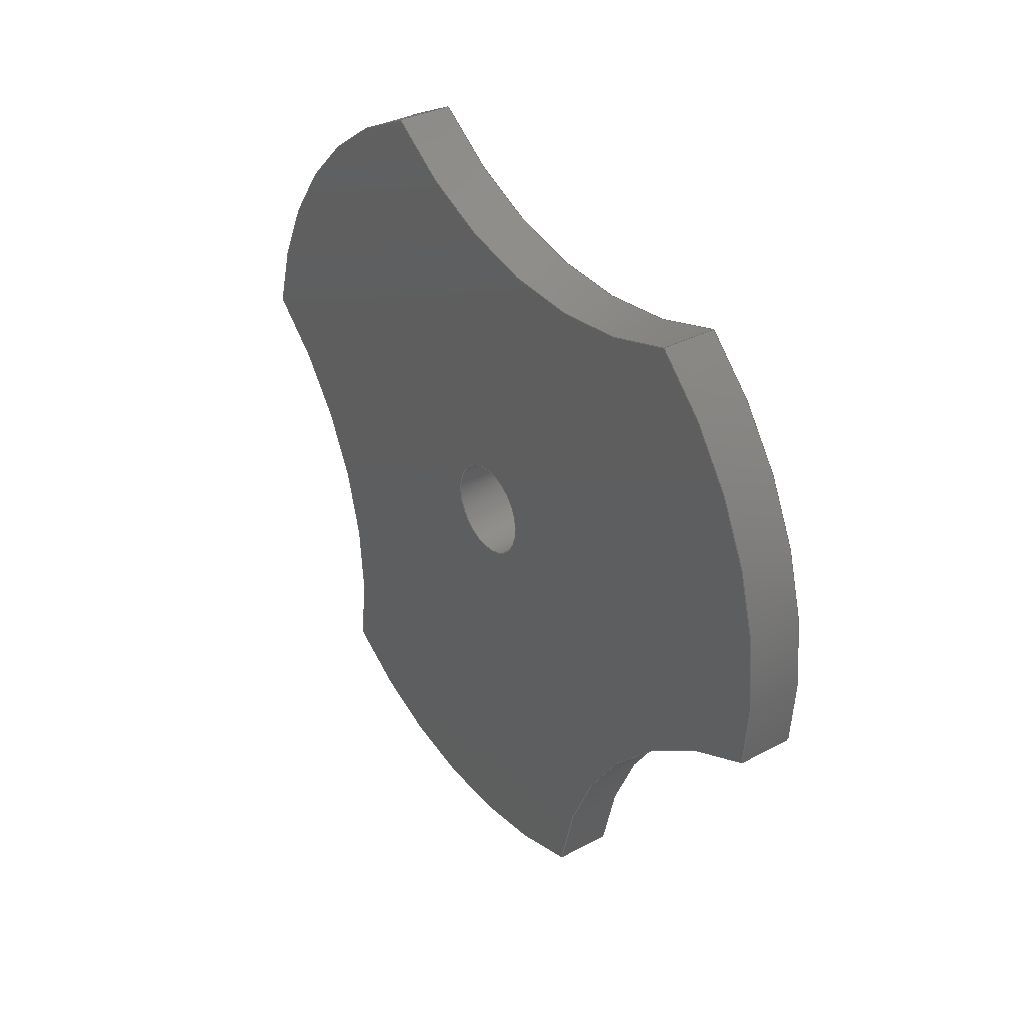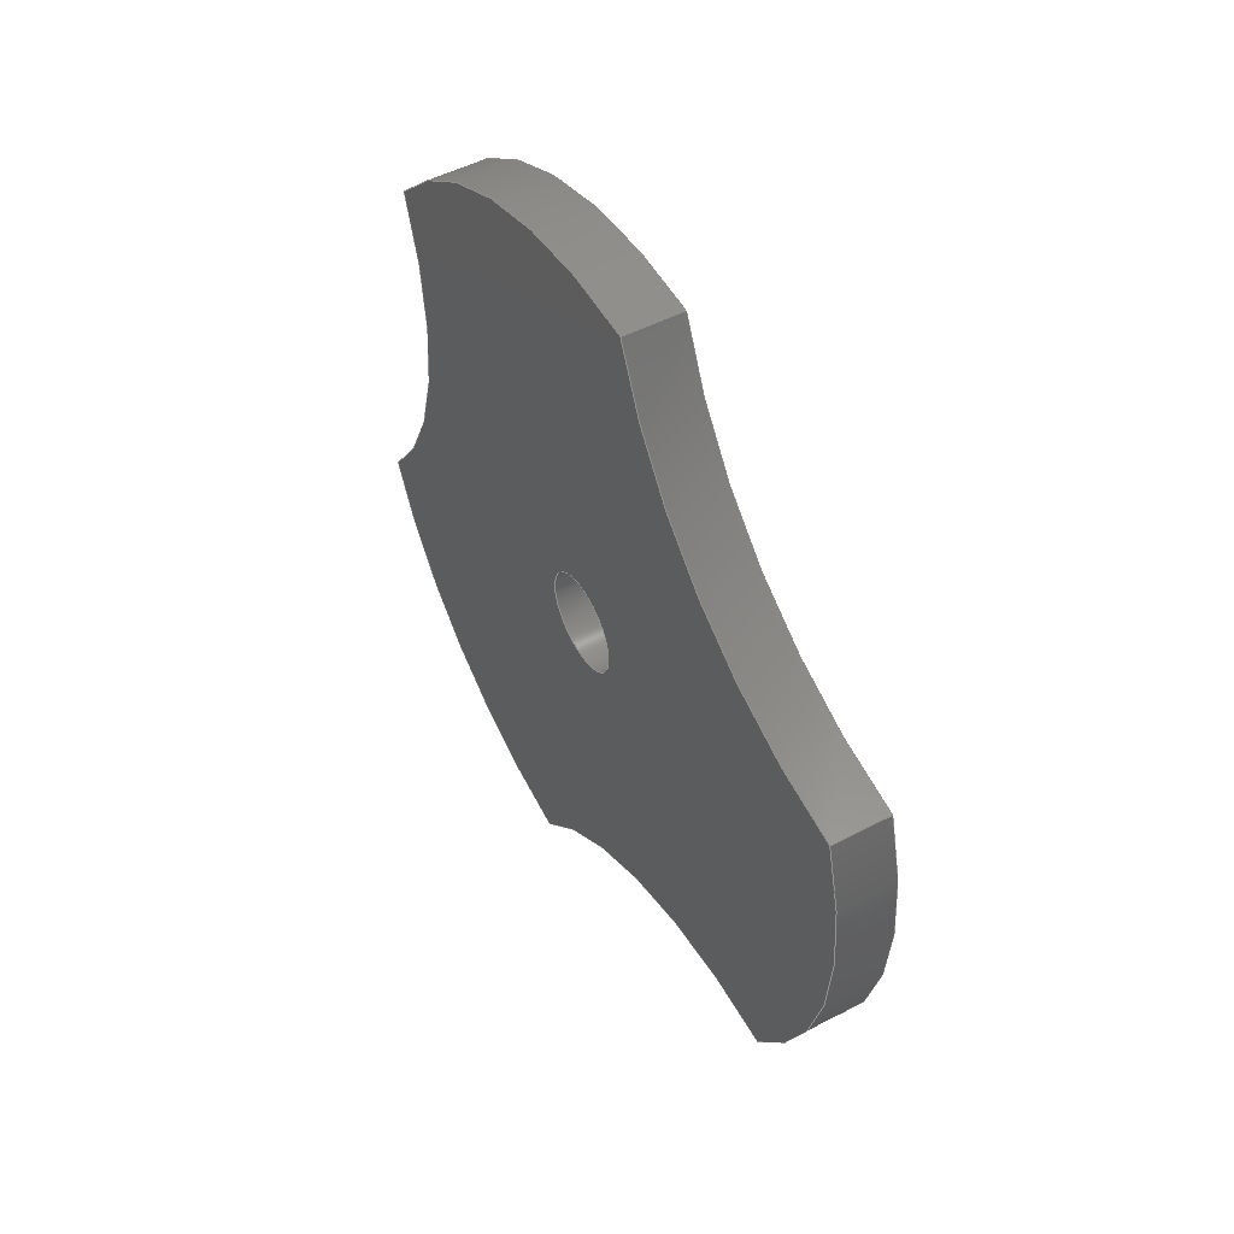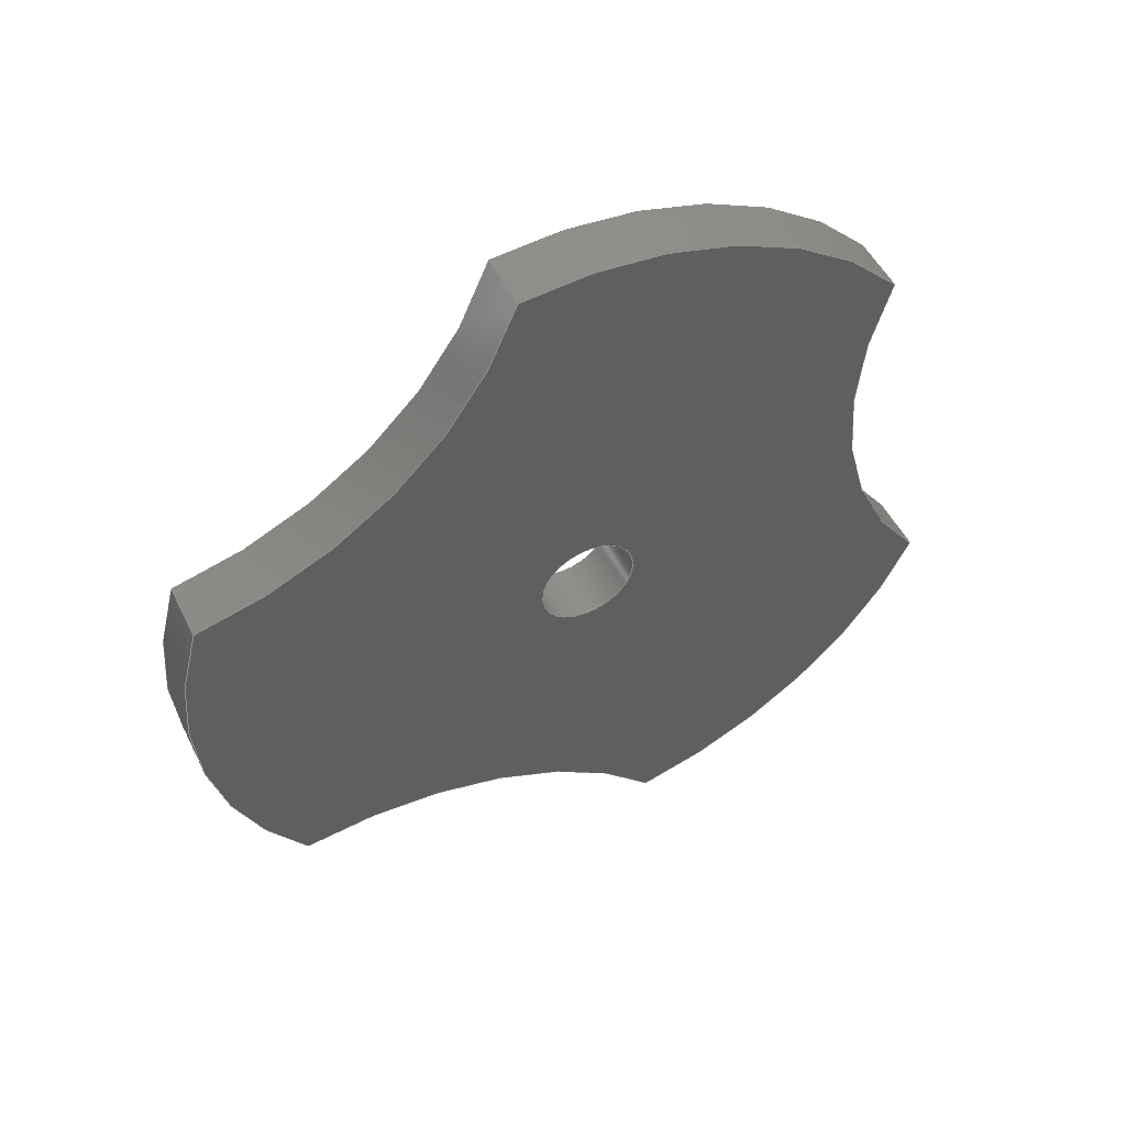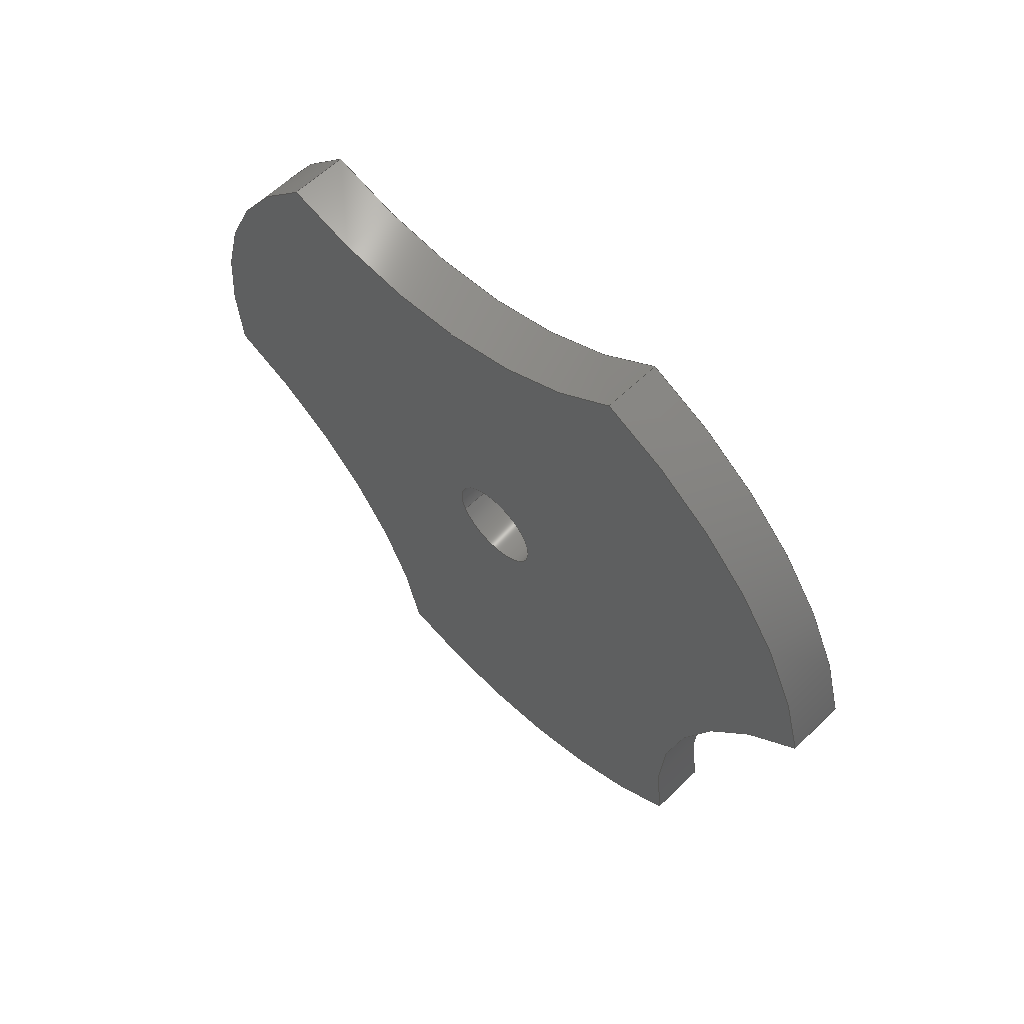
<metadata>
{"format":"step","ext":"step","renderer":"f3d","projection":"perspective","resolution":1024,"background":"white","views":[{"elev":33.5,"azim":-36.3,"up":"+Y"},{"elev":50.0,"azim":-30.0,"up":"+Z"},{"elev":51.0,"azim":64.2,"up":"+Z"},{"elev":60.0,"azim":135.1,"up":"+Y"}]}
</metadata>
<code>
ISO-10303-21;
DATA;
#1=PROPERTY_DEFINITION_REPRESENTATION(#5,#3);
#2=PROPERTY_DEFINITION_REPRESENTATION(#6,#4);
#3=REPRESENTATION('',(#7),#288);
#4=REPRESENTATION('',(#8),#288);
#5=PROPERTY_DEFINITION('pmi validation property','',#293);
#6=PROPERTY_DEFINITION('pmi validation property','',#293);
#7=VALUE_REPRESENTATION_ITEM('number of annotations',COUNT_MEASURE(0));
#8=VALUE_REPRESENTATION_ITEM('number of views',COUNT_MEASURE(0));
#9=SHAPE_REPRESENTATION_RELATIONSHIP('','',#164,#10);
#10=ADVANCED_BREP_SHAPE_REPRESENTATION('',(#162),#288);
#11=PLANE('',#187);
#12=PLANE('',#188);
#13=LINE('',#248,#19);
#14=LINE('',#252,#20);
#15=LINE('',#258,#21);
#16=LINE('',#264,#22);
#17=LINE('',#270,#23);
#18=LINE('',#276,#24);
#19=VECTOR('',#195,1);
#20=VECTOR('',#198,1);
#21=VECTOR('',#205,1);
#22=VECTOR('',#212,1);
#23=VECTOR('',#219,1);
#24=VECTOR('',#226,1);
#25=ORIENTED_EDGE('',*,*,#65,.T.);
#26=ORIENTED_EDGE('',*,*,#66,.F.);
#27=ORIENTED_EDGE('',*,*,#67,.F.);
#28=ORIENTED_EDGE('',*,*,#68,.T.);
#29=ORIENTED_EDGE('',*,*,#69,.F.);
#30=ORIENTED_EDGE('',*,*,#68,.F.);
#31=ORIENTED_EDGE('',*,*,#70,.T.);
#32=ORIENTED_EDGE('',*,*,#71,.T.);
#33=ORIENTED_EDGE('',*,*,#72,.T.);
#34=ORIENTED_EDGE('',*,*,#71,.F.);
#35=ORIENTED_EDGE('',*,*,#73,.F.);
#36=ORIENTED_EDGE('',*,*,#74,.T.);
#37=ORIENTED_EDGE('',*,*,#75,.F.);
#38=ORIENTED_EDGE('',*,*,#74,.F.);
#39=ORIENTED_EDGE('',*,*,#76,.T.);
#40=ORIENTED_EDGE('',*,*,#77,.T.);
#41=ORIENTED_EDGE('',*,*,#78,.T.);
#42=ORIENTED_EDGE('',*,*,#77,.F.);
#43=ORIENTED_EDGE('',*,*,#79,.F.);
#44=ORIENTED_EDGE('',*,*,#80,.T.);
#45=ORIENTED_EDGE('',*,*,#81,.F.);
#46=ORIENTED_EDGE('',*,*,#80,.F.);
#47=ORIENTED_EDGE('',*,*,#82,.T.);
#48=ORIENTED_EDGE('',*,*,#66,.T.);
#49=ORIENTED_EDGE('',*,*,#83,.F.);
#50=ORIENTED_EDGE('',*,*,#84,.T.);
#51=ORIENTED_EDGE('',*,*,#67,.T.);
#52=ORIENTED_EDGE('',*,*,#82,.F.);
#53=ORIENTED_EDGE('',*,*,#79,.T.);
#54=ORIENTED_EDGE('',*,*,#76,.F.);
#55=ORIENTED_EDGE('',*,*,#73,.T.);
#56=ORIENTED_EDGE('',*,*,#70,.F.);
#57=ORIENTED_EDGE('',*,*,#83,.T.);
#58=ORIENTED_EDGE('',*,*,#65,.F.);
#59=ORIENTED_EDGE('',*,*,#69,.T.);
#60=ORIENTED_EDGE('',*,*,#72,.F.);
#61=ORIENTED_EDGE('',*,*,#75,.T.);
#62=ORIENTED_EDGE('',*,*,#78,.F.);
#63=ORIENTED_EDGE('',*,*,#81,.T.);
#64=ORIENTED_EDGE('',*,*,#84,.F.);
#65=EDGE_CURVE('',#85,#86,#99,.T.);
#66=EDGE_CURVE('',#87,#86,#13,.T.);
#67=EDGE_CURVE('',#88,#87,#100,.T.);
#68=EDGE_CURVE('',#88,#85,#14,.T.);
#69=EDGE_CURVE('',#85,#89,#101,.T.);
#70=EDGE_CURVE('',#88,#90,#102,.T.);
#71=EDGE_CURVE('',#90,#89,#15,.T.);
#72=EDGE_CURVE('',#91,#89,#103,.T.);
#73=EDGE_CURVE('',#92,#90,#104,.T.);
#74=EDGE_CURVE('',#92,#91,#16,.T.);
#75=EDGE_CURVE('',#91,#93,#105,.T.);
#76=EDGE_CURVE('',#92,#94,#106,.T.);
#77=EDGE_CURVE('',#94,#93,#17,.T.);
#78=EDGE_CURVE('',#95,#93,#107,.T.);
#79=EDGE_CURVE('',#96,#94,#108,.T.);
#80=EDGE_CURVE('',#96,#95,#18,.T.);
#81=EDGE_CURVE('',#95,#86,#109,.T.);
#82=EDGE_CURVE('',#96,#87,#110,.T.);
#83=EDGE_CURVE('',#97,#97,#111,.T.);
#84=EDGE_CURVE('',#98,#98,#112,.T.);
#85=VERTEX_POINT('',#246);
#86=VERTEX_POINT('',#247);
#87=VERTEX_POINT('',#249);
#88=VERTEX_POINT('',#251);
#89=VERTEX_POINT('',#255);
#90=VERTEX_POINT('',#257);
#91=VERTEX_POINT('',#261);
#92=VERTEX_POINT('',#263);
#93=VERTEX_POINT('',#267);
#94=VERTEX_POINT('',#269);
#95=VERTEX_POINT('',#273);
#96=VERTEX_POINT('',#275);
#97=VERTEX_POINT('',#282);
#98=VERTEX_POINT('',#284);
#99=CIRCLE('',#167,0.01113);
#100=CIRCLE('',#168,0.01113);
#101=CIRCLE('',#170,0.01131);
#102=CIRCLE('',#171,0.01131);
#103=CIRCLE('',#173,0.01113);
#104=CIRCLE('',#174,0.01113);
#105=CIRCLE('',#176,0.01131);
#106=CIRCLE('',#177,0.01131);
#107=CIRCLE('',#179,0.01113);
#108=CIRCLE('',#180,0.01113);
#109=CIRCLE('',#182,0.01131);
#110=CIRCLE('',#183,0.01131);
#111=CIRCLE('',#185,0.001353);
#112=CIRCLE('',#186,0.001353);
#113=EDGE_LOOP('',(#25,#26,#27,#28));
#114=EDGE_LOOP('',(#29,#30,#31,#32));
#115=EDGE_LOOP('',(#33,#34,#35,#36));
#116=EDGE_LOOP('',(#37,#38,#39,#40));
#117=EDGE_LOOP('',(#41,#42,#43,#44));
#118=EDGE_LOOP('',(#45,#46,#47,#48));
#119=EDGE_LOOP('',(#49));
#120=EDGE_LOOP('',(#50));
#121=EDGE_LOOP('',(#51,#52,#53,#54,#55,#56));
#122=EDGE_LOOP('',(#57));
#123=EDGE_LOOP('',(#58,#59,#60,#61,#62,#63));
#124=EDGE_LOOP('',(#64));
#125=FACE_BOUND('',#113,.T.);
#126=FACE_BOUND('',#114,.T.);
#127=FACE_BOUND('',#115,.T.);
#128=FACE_BOUND('',#116,.T.);
#129=FACE_BOUND('',#117,.T.);
#130=FACE_BOUND('',#118,.T.);
#131=FACE_BOUND('',#119,.T.);
#132=FACE_BOUND('',#120,.T.);
#133=FACE_BOUND('',#121,.T.);
#134=FACE_BOUND('',#122,.T.);
#135=FACE_BOUND('',#123,.T.);
#136=FACE_BOUND('',#124,.T.);
#137=CYLINDRICAL_SURFACE('',#166,0.01113);
#138=CYLINDRICAL_SURFACE('',#169,0.01131);
#139=CYLINDRICAL_SURFACE('',#172,0.01113);
#140=CYLINDRICAL_SURFACE('',#175,0.01131);
#141=CYLINDRICAL_SURFACE('',#178,0.01113);
#142=CYLINDRICAL_SURFACE('',#181,0.01131);
#143=CYLINDRICAL_SURFACE('',#184,0.001353);
#144=ADVANCED_FACE('',(#125),#137,.F.);
#145=ADVANCED_FACE('',(#126),#138,.T.);
#146=ADVANCED_FACE('',(#127),#139,.F.);
#147=ADVANCED_FACE('',(#128),#140,.T.);
#148=ADVANCED_FACE('',(#129),#141,.F.);
#149=ADVANCED_FACE('',(#130),#142,.T.);
#150=ADVANCED_FACE('',(#131,#132),#143,.F.);
#151=ADVANCED_FACE('',(#133,#134),#11,.T.);
#152=ADVANCED_FACE('',(#135,#136),#12,.F.);
#153=CLOSED_SHELL('',(#144,#145,#146,#147,#148,#149,#150,#151,#152));
#154=STYLED_ITEM('',(#155),#162);
#155=PRESENTATION_STYLE_ASSIGNMENT((#156));
#156=SURFACE_STYLE_USAGE(.BOTH.,#157);
#157=SURFACE_SIDE_STYLE('',(#158));
#158=SURFACE_STYLE_FILL_AREA(#159);
#159=FILL_AREA_STYLE('',(#160));
#160=FILL_AREA_STYLE_COLOUR('',#161);
#161=COLOUR_RGB('',0.09804,0.09804,0.09804);
#162=MANIFOLD_SOLID_BREP('Lock tabs',#153);
#163=SHAPE_DEFINITION_REPRESENTATION(#293,#164);
#164=SHAPE_REPRESENTATION('Lock tabs',(#165),#288);
#165=AXIS2_PLACEMENT_3D('',#243,#189,#190);
#166=AXIS2_PLACEMENT_3D('',#244,#191,#192);
#167=AXIS2_PLACEMENT_3D('',#245,#193,#194);
#168=AXIS2_PLACEMENT_3D('',#250,#196,#197);
#169=AXIS2_PLACEMENT_3D('',#253,#199,#200);
#170=AXIS2_PLACEMENT_3D('',#254,#201,#202);
#171=AXIS2_PLACEMENT_3D('',#256,#203,#204);
#172=AXIS2_PLACEMENT_3D('',#259,#206,#207);
#173=AXIS2_PLACEMENT_3D('',#260,#208,#209);
#174=AXIS2_PLACEMENT_3D('',#262,#210,#211);
#175=AXIS2_PLACEMENT_3D('',#265,#213,#214);
#176=AXIS2_PLACEMENT_3D('',#266,#215,#216);
#177=AXIS2_PLACEMENT_3D('',#268,#217,#218);
#178=AXIS2_PLACEMENT_3D('',#271,#220,#221);
#179=AXIS2_PLACEMENT_3D('',#272,#222,#223);
#180=AXIS2_PLACEMENT_3D('',#274,#224,#225);
#181=AXIS2_PLACEMENT_3D('',#277,#227,#228);
#182=AXIS2_PLACEMENT_3D('',#278,#229,#230);
#183=AXIS2_PLACEMENT_3D('',#279,#231,#232);
#184=AXIS2_PLACEMENT_3D('',#280,#233,#234);
#185=AXIS2_PLACEMENT_3D('',#281,#235,#236);
#186=AXIS2_PLACEMENT_3D('',#283,#237,#238);
#187=AXIS2_PLACEMENT_3D('',#285,#239,#240);
#188=AXIS2_PLACEMENT_3D('',#286,#241,#242);
#189=DIRECTION('',(0,0,1));
#190=DIRECTION('',(1,0,0));
#191=DIRECTION('',(1,0,0));
#192=DIRECTION('',(0,0.4245,-0.9054));
#193=DIRECTION('',(1,0,0));
#194=DIRECTION('',(0,-0.4245,0.9054));
#195=DIRECTION('',(1,0,0));
#196=DIRECTION('',(1,0,0));
#197=DIRECTION('',(0,-0.4245,0.9054));
#198=DIRECTION('',(1,0,0));
#199=DIRECTION('',(1,0,0));
#200=DIRECTION('',(0,0.4245,-0.9054));
#201=DIRECTION('',(1,0,0));
#202=DIRECTION('',(0,-0.4245,0.9054));
#203=DIRECTION('',(1,0,0));
#204=DIRECTION('',(0,-0.4245,0.9054));
#205=DIRECTION('',(1,0,0));
#206=DIRECTION('',(1,0,0));
#207=DIRECTION('',(0,0.4245,-0.9054));
#208=DIRECTION('',(1,0,0));
#209=DIRECTION('',(0,-0.4245,0.9054));
#210=DIRECTION('',(1,0,0));
#211=DIRECTION('',(0,-0.4245,0.9054));
#212=DIRECTION('',(1,0,0));
#213=DIRECTION('',(1,0,0));
#214=DIRECTION('',(0,0.4245,-0.9054));
#215=DIRECTION('',(1,0,0));
#216=DIRECTION('',(0,-0.4245,0.9054));
#217=DIRECTION('',(1,0,0));
#218=DIRECTION('',(0,-0.4245,0.9054));
#219=DIRECTION('',(1,0,0));
#220=DIRECTION('',(1,0,0));
#221=DIRECTION('',(0,0.4245,-0.9054));
#222=DIRECTION('',(1,0,0));
#223=DIRECTION('',(0,-0.4245,0.9054));
#224=DIRECTION('',(1,0,0));
#225=DIRECTION('',(0,-0.4245,0.9054));
#226=DIRECTION('',(1,0,0));
#227=DIRECTION('',(1,0,0));
#228=DIRECTION('',(0,0.4245,-0.9054));
#229=DIRECTION('',(1,0,0));
#230=DIRECTION('',(0,-0.4245,0.9054));
#231=DIRECTION('',(1,0,0));
#232=DIRECTION('',(0,-0.4245,0.9054));
#233=DIRECTION('',(1,0,0));
#234=DIRECTION('',(0,0.4245,-0.9054));
#235=DIRECTION('',(1,0,0));
#236=DIRECTION('',(0,-0.4245,0.9054));
#237=DIRECTION('',(1,0,0));
#238=DIRECTION('',(0,-0.4245,0.9054));
#239=DIRECTION('',(-1,0,0));
#240=DIRECTION('',(0,-0.9054,-0.4245));
#241=DIRECTION('',(-1,0,0));
#242=DIRECTION('',(0,-0.9054,-0.4245));
#243=CARTESIAN_POINT('',(0,0,0));
#244=CARTESIAN_POINT('',(-0.04243,-0.4289,0.09291));
#245=CARTESIAN_POINT('',(-0.04084,-0.4289,0.09291));
#246=CARTESIAN_POINT('',(-0.04084,-0.4272,0.08191));
#247=CARTESIAN_POINT('',(-0.04084,-0.4184,0.08933));
#248=CARTESIAN_POINT('',(-0.04243,-0.4184,0.08933));
#249=CARTESIAN_POINT('',(-0.04243,-0.4184,0.08933));
#250=CARTESIAN_POINT('',(-0.04243,-0.4289,0.09291));
#251=CARTESIAN_POINT('',(-0.04243,-0.4272,0.08191));
#252=CARTESIAN_POINT('',(-0.04243,-0.4272,0.08191));
#253=CARTESIAN_POINT('',(-0.04243,-0.4165,0.07817));
#254=CARTESIAN_POINT('',(-0.04084,-0.4165,0.07817));
#255=CARTESIAN_POINT('',(-0.04084,-0.4252,0.07097));
#256=CARTESIAN_POINT('',(-0.04243,-0.4165,0.07817));
#257=CARTESIAN_POINT('',(-0.04243,-0.4252,0.07097));
#258=CARTESIAN_POINT('',(-0.04243,-0.4252,0.07097));
#259=CARTESIAN_POINT('',(-0.04243,-0.4231,0.06005));
#260=CARTESIAN_POINT('',(-0.04084,-0.4231,0.06005));
#261=CARTESIAN_POINT('',(-0.04084,-0.4144,0.06706));
#262=CARTESIAN_POINT('',(-0.04243,-0.4231,0.06005));
#263=CARTESIAN_POINT('',(-0.04243,-0.4144,0.06706));
#264=CARTESIAN_POINT('',(-0.04243,-0.4144,0.06706));
#265=CARTESIAN_POINT('',(-0.04243,-0.4165,0.07817));
#266=CARTESIAN_POINT('',(-0.04084,-0.4165,0.07817));
#267=CARTESIAN_POINT('',(-0.04084,-0.4059,0.07422));
#268=CARTESIAN_POINT('',(-0.04243,-0.4165,0.07817));
#269=CARTESIAN_POINT('',(-0.04243,-0.4059,0.07422));
#270=CARTESIAN_POINT('',(-0.04243,-0.4059,0.07422));
#271=CARTESIAN_POINT('',(-0.04243,-0.3975,0.08156));
#272=CARTESIAN_POINT('',(-0.04084,-0.3975,0.08156));
#273=CARTESIAN_POINT('',(-0.04084,-0.4079,0.08555));
#274=CARTESIAN_POINT('',(-0.04243,-0.3975,0.08156));
#275=CARTESIAN_POINT('',(-0.04243,-0.4079,0.08555));
#276=CARTESIAN_POINT('',(-0.04243,-0.4079,0.08555));
#277=CARTESIAN_POINT('',(-0.04243,-0.4165,0.07817));
#278=CARTESIAN_POINT('',(-0.04084,-0.4165,0.07817));
#279=CARTESIAN_POINT('',(-0.04243,-0.4165,0.07817));
#280=CARTESIAN_POINT('',(-0.04243,-0.4165,0.07817));
#281=CARTESIAN_POINT('',(-0.04243,-0.4165,0.07817));
#282=CARTESIAN_POINT('',(-0.04243,-0.4171,0.0794));
#283=CARTESIAN_POINT('',(-0.04084,-0.4165,0.07817));
#284=CARTESIAN_POINT('',(-0.04084,-0.4171,0.0794));
#285=CARTESIAN_POINT('',(-0.04243,-0.4166,0.0779));
#286=CARTESIAN_POINT('',(-0.04084,-0.4166,0.0779));
#287=MECHANICAL_DESIGN_GEOMETRIC_PRESENTATION_REPRESENTATION('',(#154),
#288);
#288=(
GEOMETRIC_REPRESENTATION_CONTEXT(3)
GLOBAL_UNCERTAINTY_ASSIGNED_CONTEXT((#289))
GLOBAL_UNIT_ASSIGNED_CONTEXT((#292,#291,#290))
REPRESENTATION_CONTEXT('Lock tabs','TOP_LEVEL_ASSEMBLY_PART')
);
#289=UNCERTAINTY_MEASURE_WITH_UNIT(LENGTH_MEASURE(5e-06),#292,
'DISTANCE_ACCURACY_VALUE','Maximum Tolerance applied to model');
#290=(
NAMED_UNIT(*)
SI_UNIT($,.STERADIAN.)
SOLID_ANGLE_UNIT()
);
#291=(
NAMED_UNIT(*)
PLANE_ANGLE_UNIT()
SI_UNIT($,.RADIAN.)
);
#292=(
LENGTH_UNIT()
NAMED_UNIT(*)
SI_UNIT($,.METRE.)
);
#293=PRODUCT_DEFINITION_SHAPE('','',#294);
#294=PRODUCT_DEFINITION('','',#296,#295);
#295=PRODUCT_DEFINITION_CONTEXT('',#302,'design');
#296=PRODUCT_DEFINITION_FORMATION_WITH_SPECIFIED_SOURCE('','',#298,
 .NOT_KNOWN.);
#297=PRODUCT_RELATED_PRODUCT_CATEGORY('','',(#298));
#298=PRODUCT('Lock tabs','Lock tabs','Lock tabs',(#300));
#299=PRODUCT_CATEGORY('','');
#300=PRODUCT_CONTEXT('',#302,'mechanical');
#301=APPLICATION_PROTOCOL_DEFINITION('international standard',
'automotive_design',2010,#302);
#302=APPLICATION_CONTEXT(
'core data for automotive mechanical design processes');
ENDSEC;
END-ISO-10303-21;

</code>
